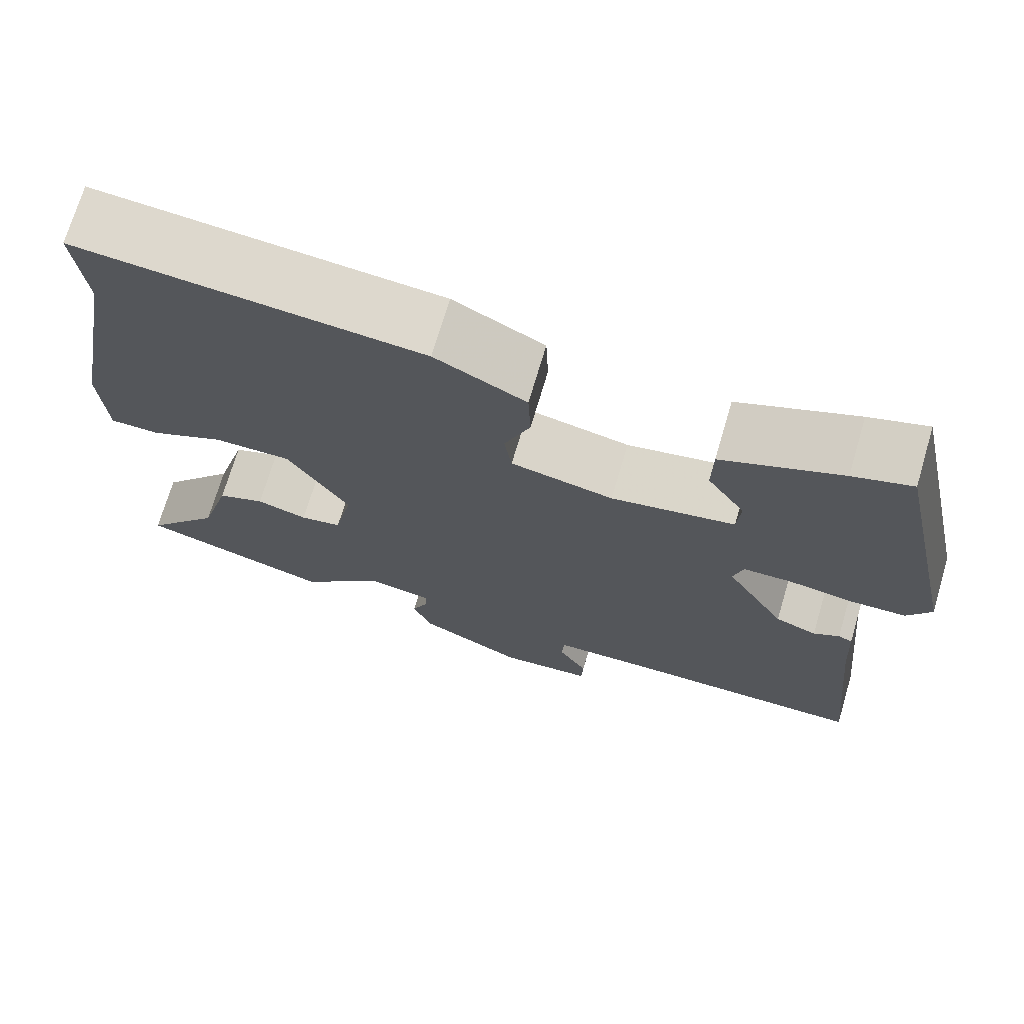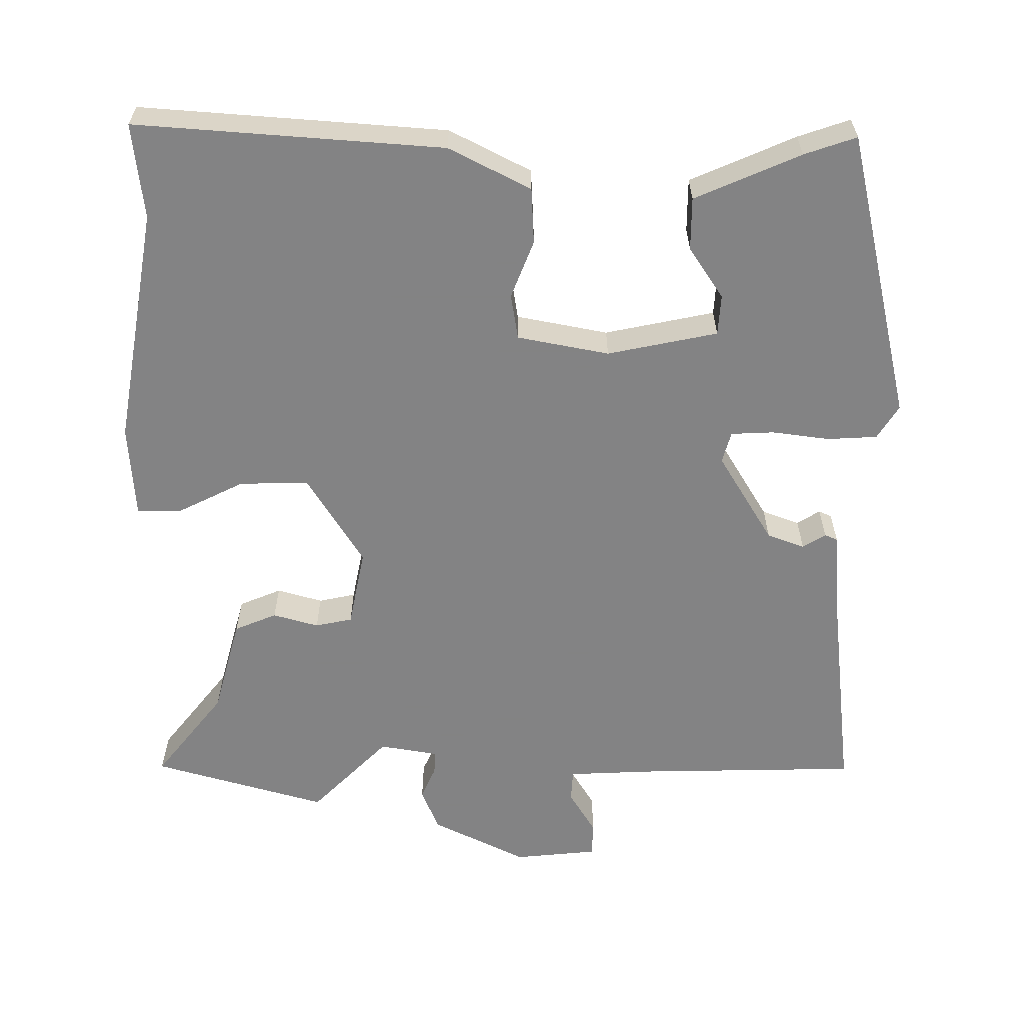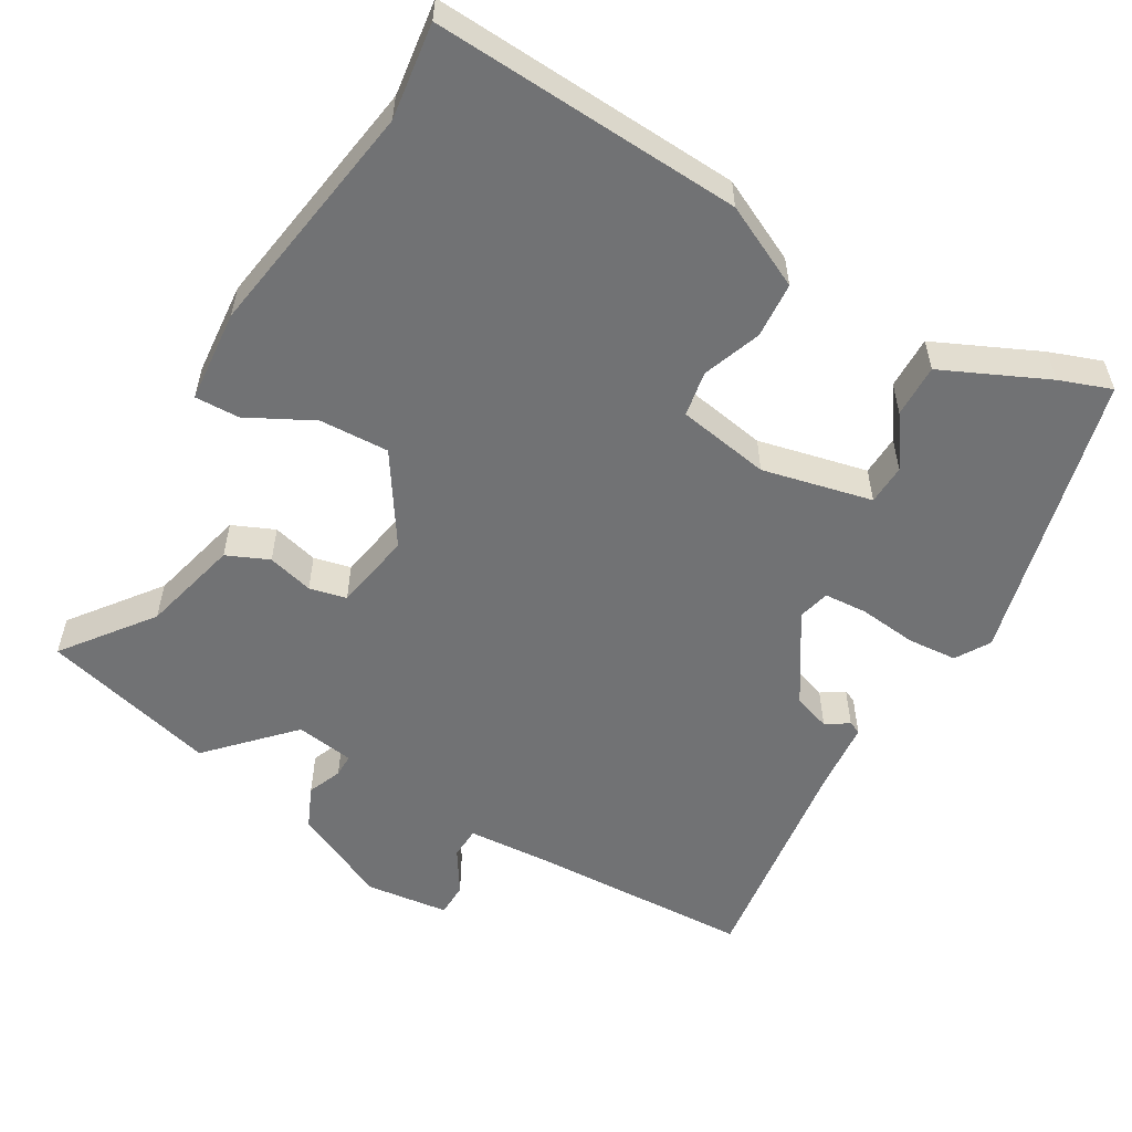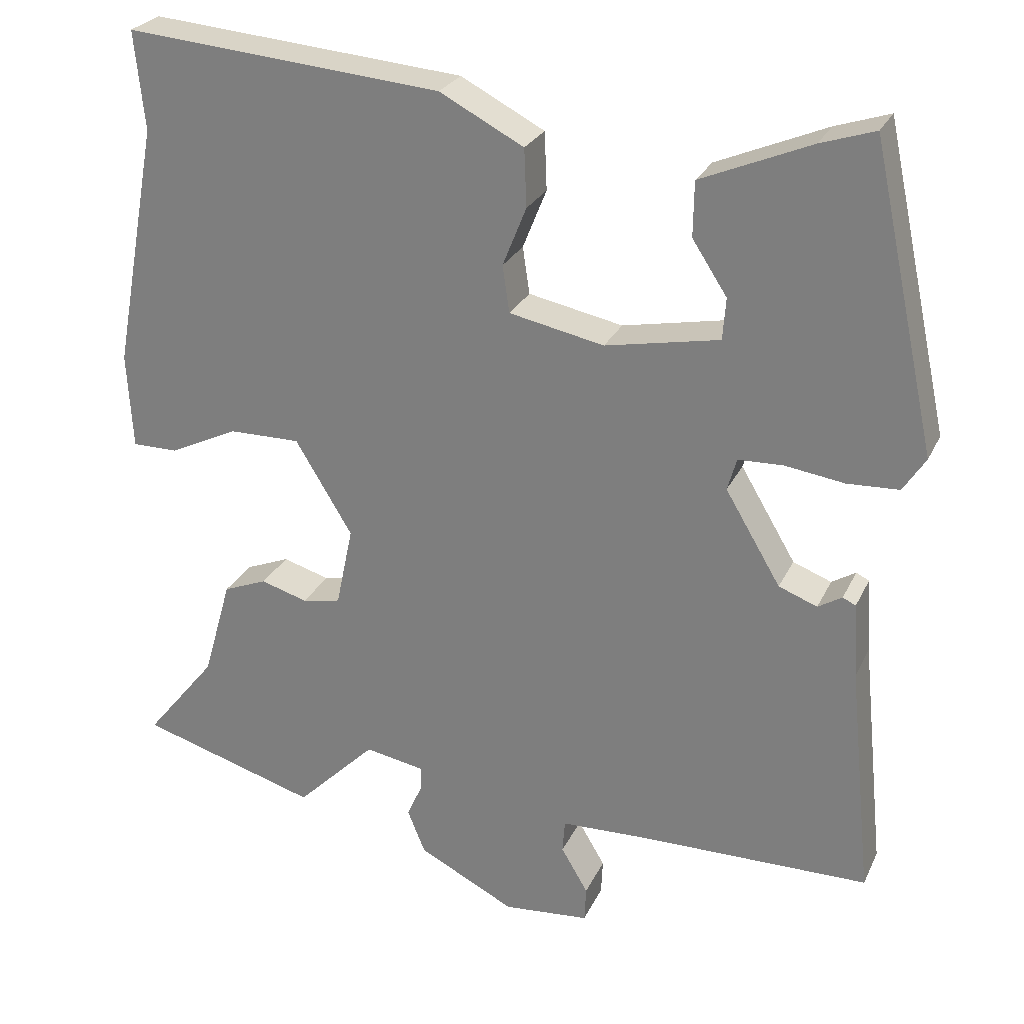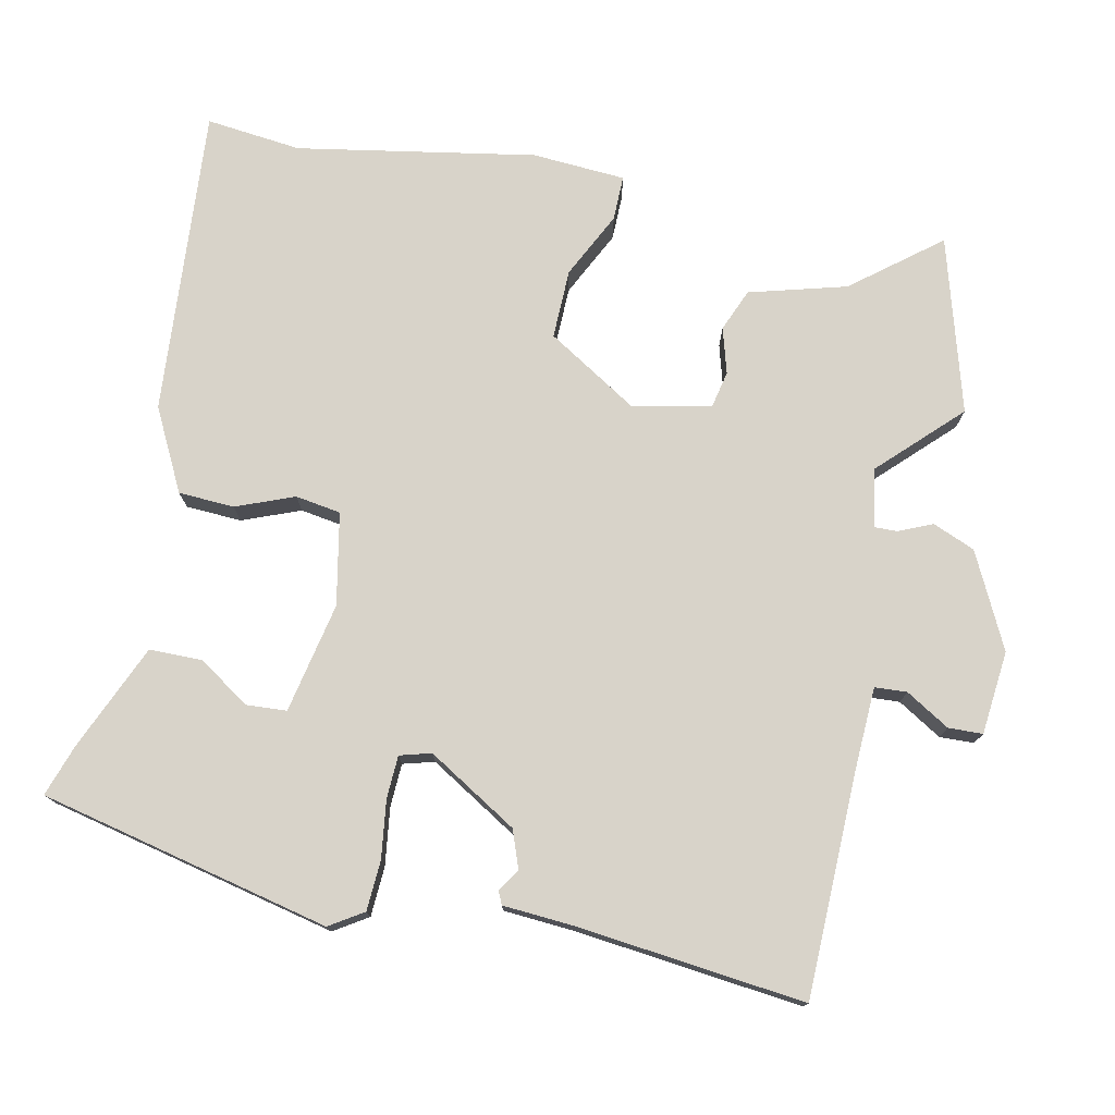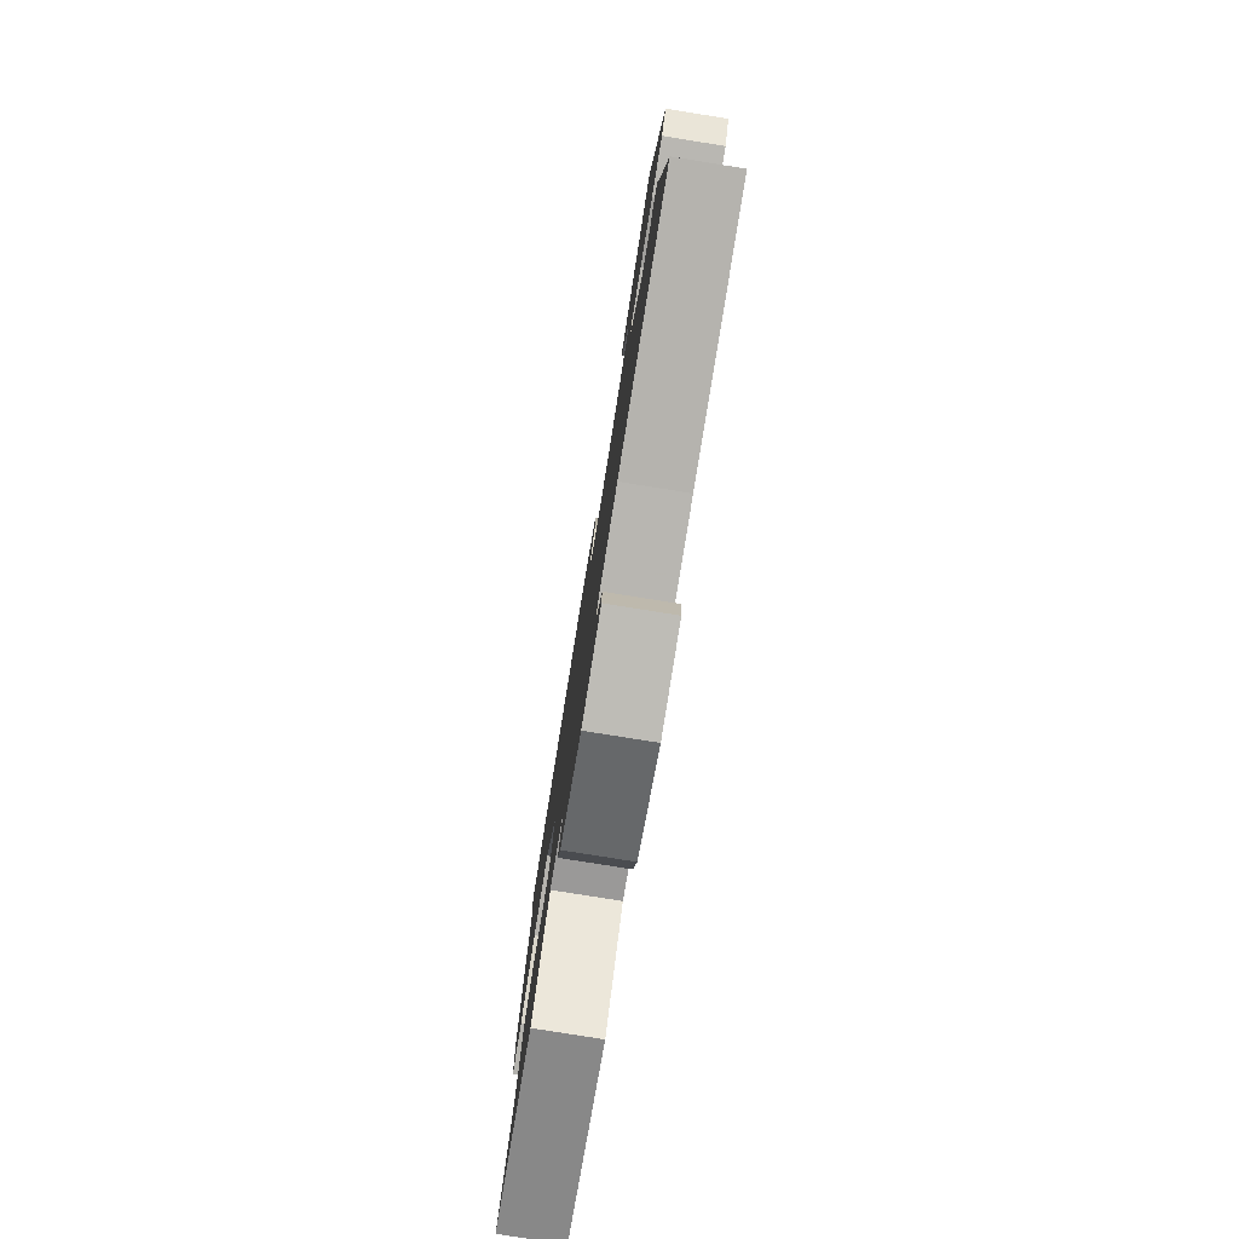
<metadata>
{"format":"obj","ext":"obj","renderer":"f3d","projection":"perspective","resolution":1024,"background":"white","views":[{"elev":71.6,"azim":16.5,"up":"+Z"},{"elev":-61.1,"azim":0.4,"up":"+Y"},{"elev":-55.5,"azim":-28.5,"up":"+Y"},{"elev":26.3,"azim":21.0,"up":"+Z"},{"elev":76.0,"azim":102.3,"up":"+Y"},{"elev":-79.4,"azim":80.9,"up":"+Z"}]}
</metadata>
<code>
v -0.313 0.07 -0.555
v -0.546 0.07 -0.486
v -0.453 0.07 -0.371
v -0.416 0.07 -0.241
v -0.359 0.07 -0.218
v -0.298 0.07 -0.236
v -0.248 0.07 -0.226
v -0.226 0.07 -0.121
v -0.3 0.07 0.001
v -0.393 0.07 0
v -0.482 0.07 -0.043
v -0.542 0.07 -0.043
v -0.549 0.07 0.082
v -0.49 0.07 0.4
v -0.503 0.07 0.528
v -0.091 0.07 0.493
v 0.018 0.07 0.436
v 0.021 0.07 0.361
v -0.01 0.07 0.284
v -0.001 0.07 0.223
v 0.122 0.07 0.198
v 0.27 0.07 0.227
v 0.274 0.07 0.281
v 0.229 0.07 0.35
v 0.23 0.07 0.421
v 0.372 0.07 0.481
v 0.442 0.07 0.504
v 0.527 0.07 0.113
v 0.498 0.07 0.068
v 0.431 0.07 0.065
v 0.354 0.07 0.076
v 0.296 0.07 0.074
v 0.284 0.07 0.032
v 0.356 0.07 -0.089
v 0.406 0.07 -0.108
v 0.437 0.07 -0.089
v 0.454 0.07 -0.097
v 0.46 0.07 -0.195
v 0.491 0.07 -0.498
v 0.195 0.07 -0.501
v 0.079 0.07 -0.505
v 0.076 0.07 -0.548
v 0.111 0.07 -0.607
v 0.109 0.07 -0.653
v -0.003 0.07 -0.663
v -0.129 0.07 -0.599
v -0.152 0.07 -0.542
v -0.132 0.07 -0.497
v -0.131 0.07 -0.466
v -0.209 0.07 -0.452
v -0.313 0 -0.555
v -0.546 0 -0.486
v -0.453 0 -0.371
v -0.416 0 -0.241
v -0.359 0 -0.218
v -0.298 0 -0.236
v -0.248 0 -0.226
v -0.226 0 -0.121
v -0.3 0 0.001
v -0.393 0 0
v -0.482 0 -0.043
v -0.542 0 -0.043
v -0.549 0 0.082
v -0.49 0 0.4
v -0.503 0 0.528
v -0.091 0 0.493
v 0.018 0 0.436
v 0.021 0 0.361
v -0.01 0 0.284
v -0.001 0 0.223
v 0.122 0 0.198
v 0.27 0 0.227
v 0.274 0 0.281
v 0.229 0 0.35
v 0.23 0 0.421
v 0.372 0 0.481
v 0.442 0 0.504
v 0.527 0 0.113
v 0.498 0 0.068
v 0.431 0 0.065
v 0.354 0 0.076
v 0.296 0 0.074
v 0.284 0 0.032
v 0.356 0 -0.089
v 0.406 0 -0.108
v 0.437 0 -0.089
v 0.454 0 -0.097
v 0.46 0 -0.195
v 0.491 0 -0.498
v 0.195 0 -0.501
v 0.079 0 -0.505
v 0.076 0 -0.548
v 0.111 0 -0.607
v 0.109 0 -0.653
v -0.003 0 -0.663
v -0.129 0 -0.599
v -0.152 0 -0.542
v -0.132 0 -0.497
v -0.131 0 -0.466
v -0.209 0 -0.452
f 45 46 47 48
f 45 48 49
f 42 43 44 45
f 41 42 45 49
f 40 41 49
f 38 39 40 49
f 35 36 37 38
f 34 35 38 49
f 33 34 49 50
f 28 29 30 31
f 28 31 32
f 27 28 32
f 26 27 32
f 23 24 25 26
f 22 23 26 32
f 21 22 32 33
f 16 17 18 19
f 14 15 16 19
f 14 19 20
f 13 14 20
f 10 11 12 13
f 9 10 13 20
f 8 9 20 21
f 3 4 5 6
f 3 6 7
f 50 1 2 3
f 50 3 7
f 21 33 50
f 7 8 21 50
f 98 97 96 95
f 99 98 95
f 95 94 93 92
f 99 95 92 91
f 99 91 90
f 99 90 89 88
f 88 87 86 85
f 99 88 85 84
f 100 99 84 83
f 81 80 79 78
f 82 81 78
f 82 78 77
f 82 77 76
f 76 75 74 73
f 82 76 73 72
f 83 82 72 71
f 69 68 67 66
f 69 66 65 64
f 70 69 64
f 70 64 63
f 63 62 61 60
f 70 63 60 59
f 71 70 59 58
f 56 55 54 53
f 57 56 53
f 53 52 51 100
f 57 53 100
f 100 83 71
f 100 71 58 57
f 1 51 52 2
f 2 52 53 3
f 3 53 54 4
f 4 54 55 5
f 5 55 56 6
f 6 56 57 7
f 7 57 58 8
f 8 58 59 9
f 9 59 60 10
f 10 60 61 11
f 11 61 62 12
f 12 62 63 13
f 13 63 64 14
f 14 64 65 15
f 15 65 66 16
f 16 66 67 17
f 17 67 68 18
f 18 68 69 19
f 19 69 70 20
f 20 70 71 21
f 21 71 72 22
f 22 72 73 23
f 23 73 74 24
f 24 74 75 25
f 25 75 76 26
f 26 76 77 27
f 27 77 78 28
f 28 78 79 29
f 29 79 80 30
f 30 80 81 31
f 31 81 82 32
f 32 82 83 33
f 33 83 84 34
f 34 84 85 35
f 35 85 86 36
f 36 86 87 37
f 37 87 88 38
f 38 88 89 39
f 39 89 90 40
f 40 90 91 41
f 41 91 92 42
f 42 92 93 43
f 43 93 94 44
f 44 94 95 45
f 45 95 96 46
f 46 96 97 47
f 47 97 98 48
f 48 98 99 49
f 49 99 100 50
f 50 100 51 1

</code>
